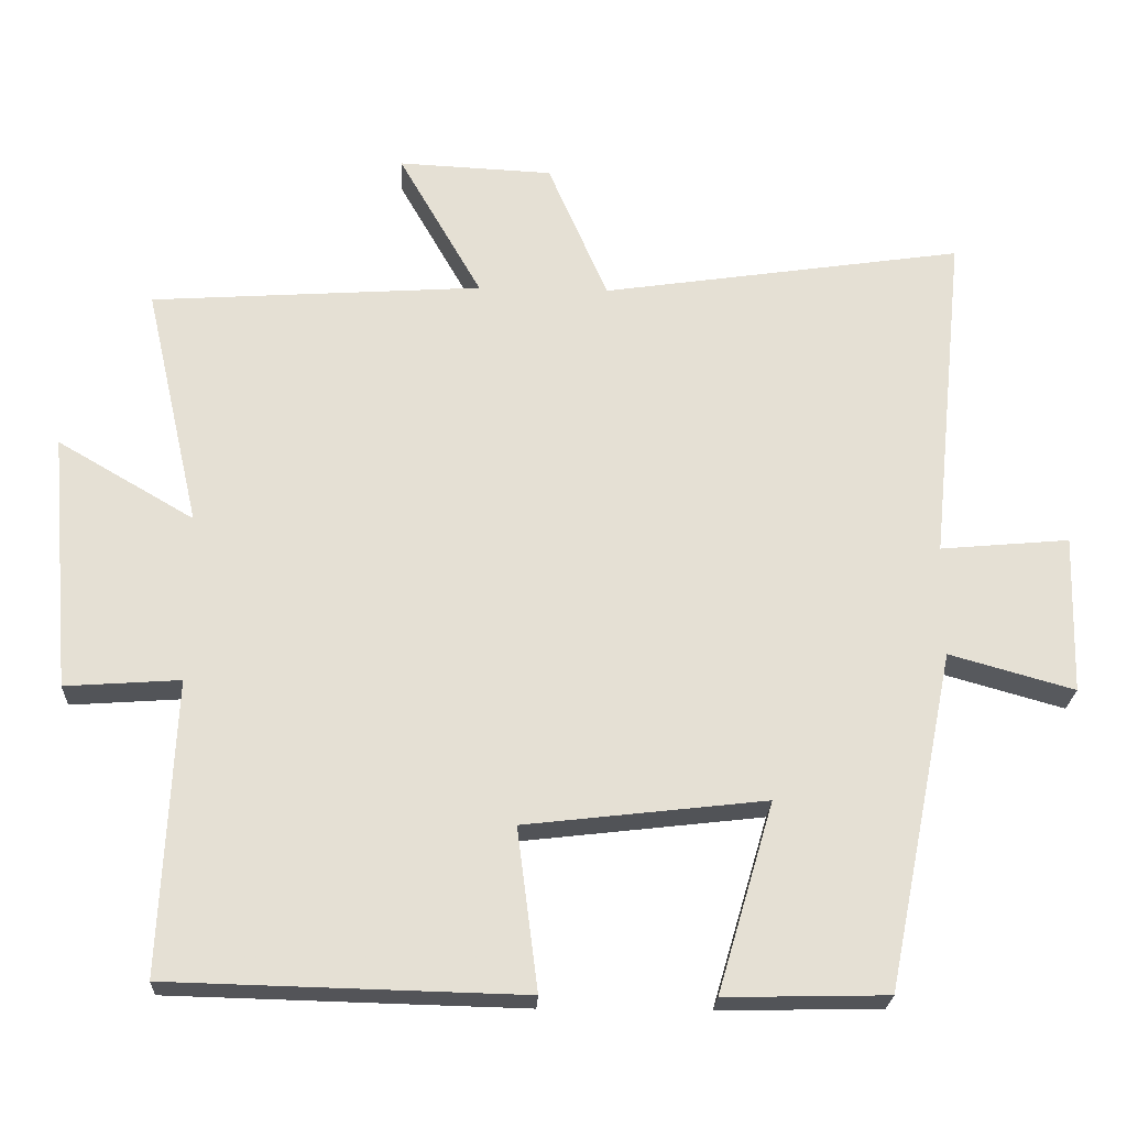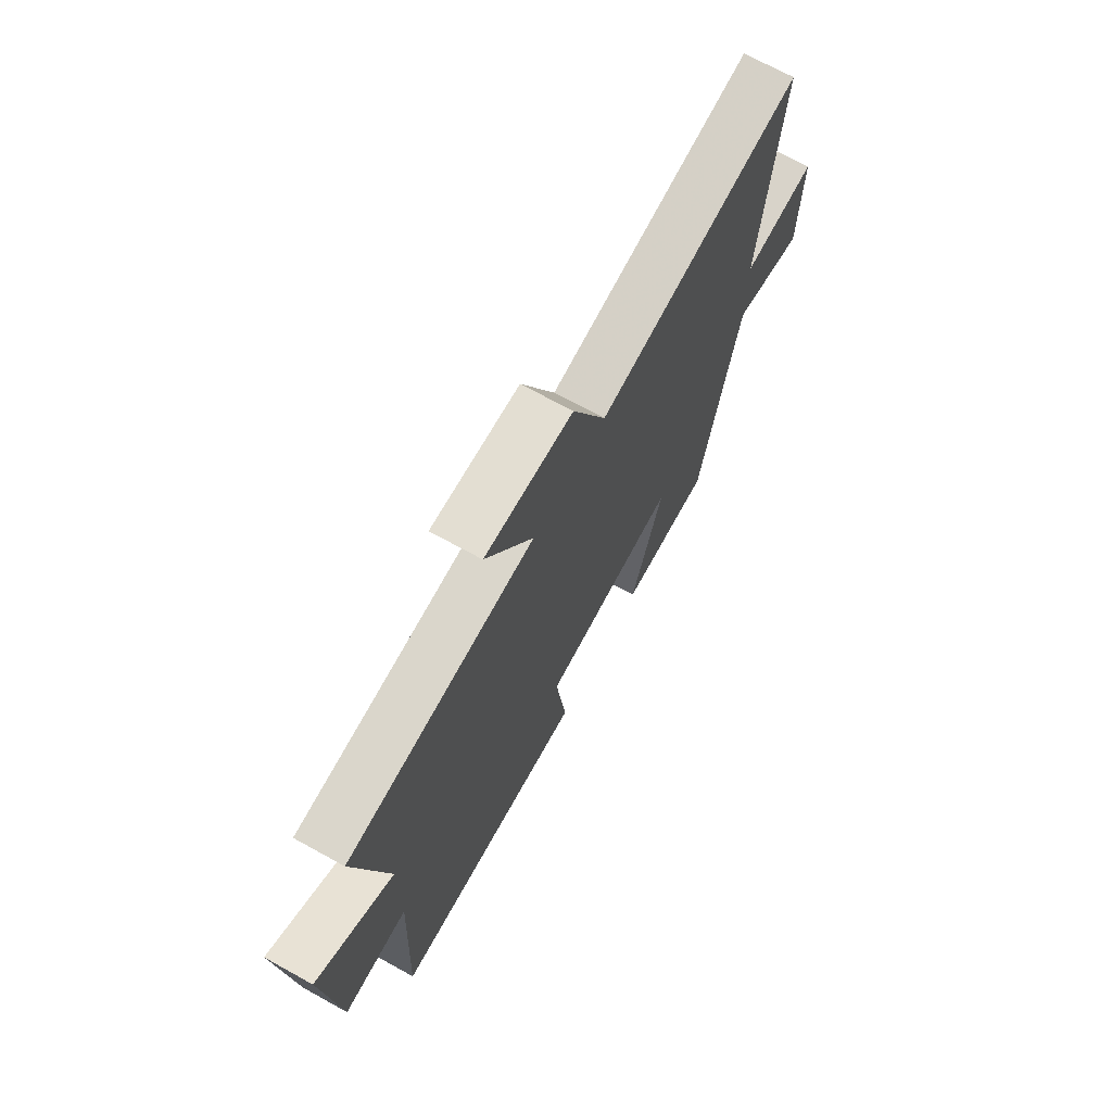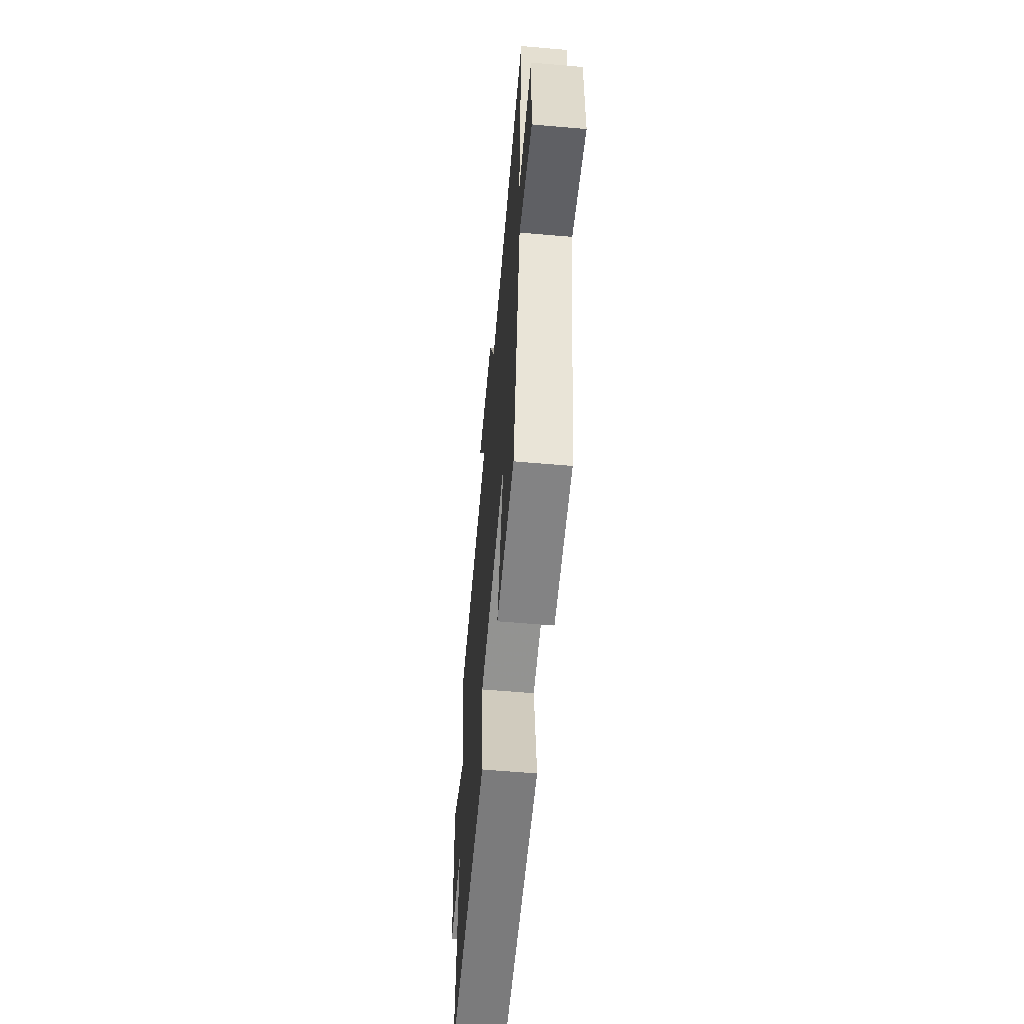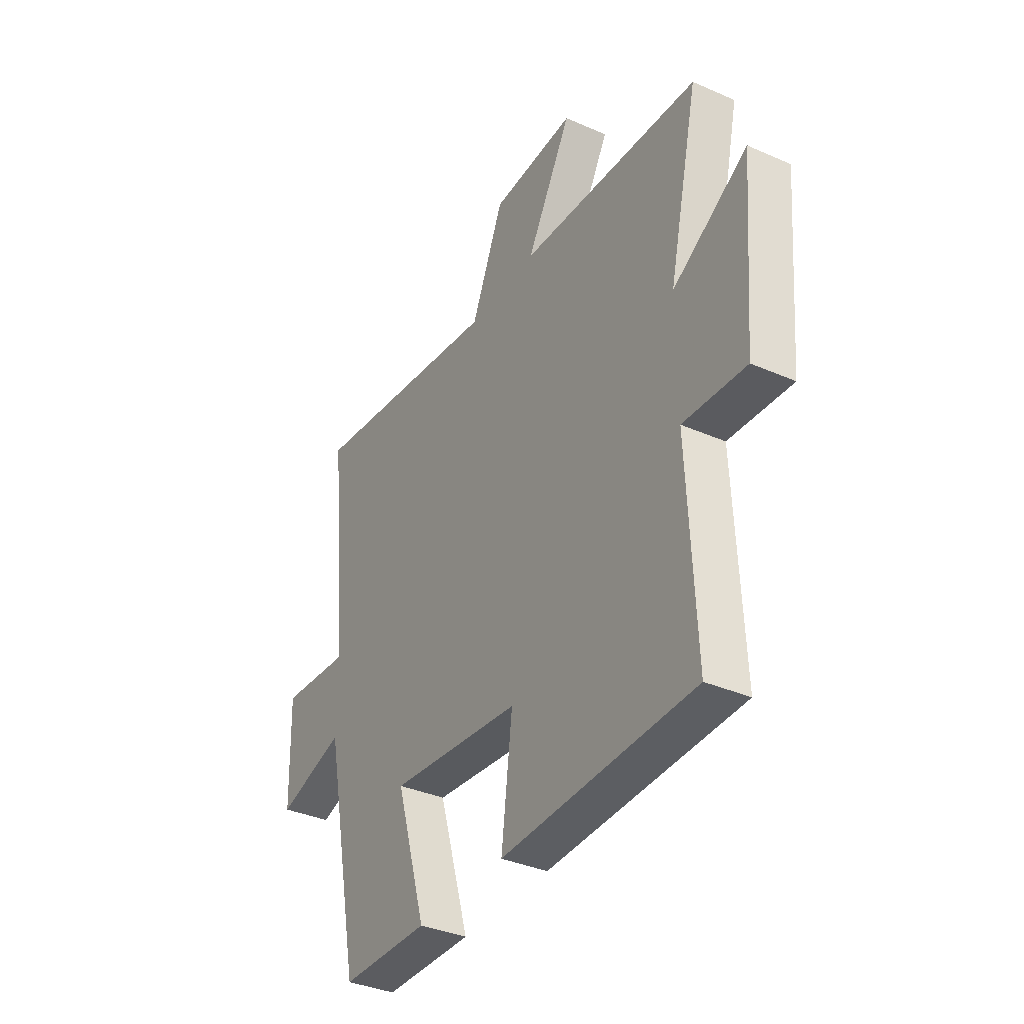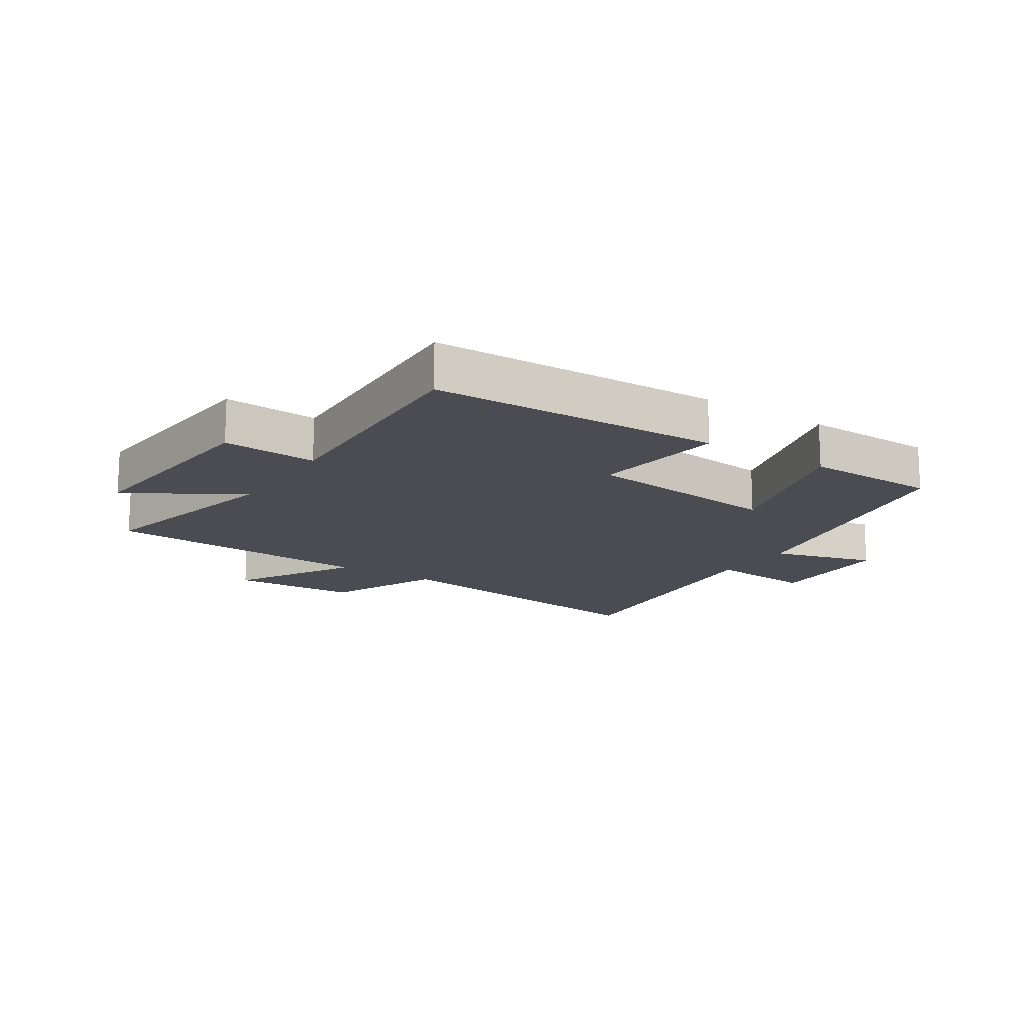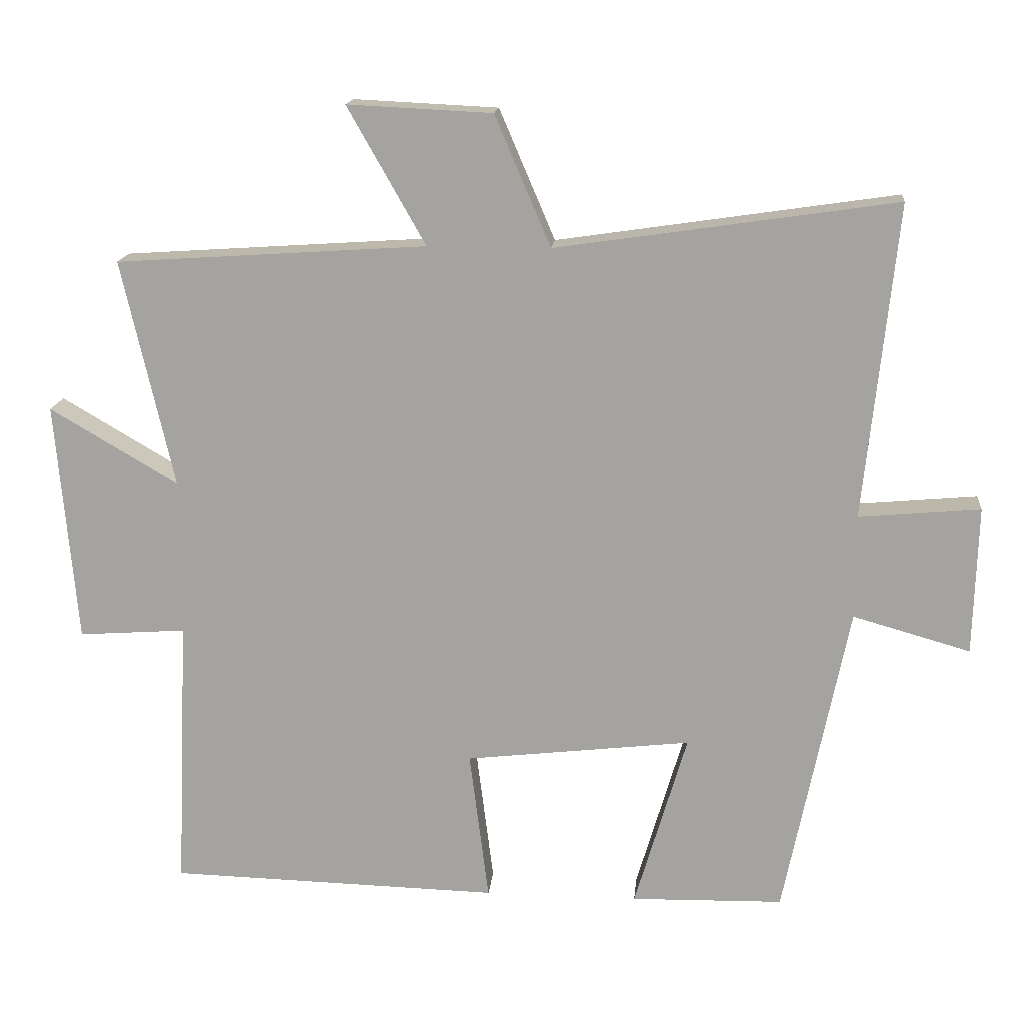
<metadata>
{"format":"obj","ext":"obj","renderer":"f3d","projection":"perspective","resolution":1024,"background":"white","views":[{"elev":-23.4,"azim":177.4,"up":"+Z"},{"elev":70.2,"azim":118.9,"up":"+Z"},{"elev":-59.9,"azim":-95.1,"up":"+Z"},{"elev":-36.3,"azim":60.2,"up":"+Z"},{"elev":-15.4,"azim":146.9,"up":"+Y"},{"elev":15.9,"azim":-174.5,"up":"+Z"}]}
</metadata>
<code>
v 0.575 0.07 0.47
v 0.5 0.07 0.14
v 0.686 0.07 0.249
v 0.656 0.07 -0.101
v 0.5 0.07 -0.09
v 0.518 0.07 -0.488
v 0.038 0.07 -0.5
v 0.066 0.07 -0.28
v -0.262 0.07 -0.242
v -0.186 0.07 -0.5
v -0.407 0.07 -0.495
v -0.5 0.07 -0.036
v -0.67 0.07 -0.084
v -0.676 0.07 0.132
v -0.5 0.07 0.116
v -0.547 0.07 0.573
v -0.054 0.07 0.5
v 0.027 0.07 0.689
v 0.237 0.07 0.699
v 0.124 0.07 0.5
v 0.575 0 0.47
v 0.5 0 0.14
v 0.686 0 0.249
v 0.656 0 -0.101
v 0.5 0 -0.09
v 0.518 0 -0.488
v 0.038 0 -0.5
v 0.066 0 -0.28
v -0.262 0 -0.242
v -0.186 0 -0.5
v -0.407 0 -0.495
v -0.5 0 -0.036
v -0.67 0 -0.084
v -0.676 0 0.132
v -0.5 0 0.116
v -0.547 0 0.573
v -0.054 0 0.5
v 0.027 0 0.689
v 0.237 0 0.699
v 0.124 0 0.5
f 17 18 19 20
f 17 20 1 2
f 15 16 17 2
f 12 13 14 15
f 11 12 15
f 10 11 15
f 9 10 15
f 8 9 15 2
f 5 6 7 8
f 5 8 2 3
f 3 4 5
f 40 39 38 37
f 22 21 40 37
f 22 37 36 35
f 35 34 33 32
f 35 32 31
f 35 31 30
f 35 30 29
f 22 35 29 28
f 28 27 26 25
f 23 22 28 25
f 25 24 23
f 1 21 22 2
f 2 22 23 3
f 3 23 24 4
f 4 24 25 5
f 5 25 26 6
f 6 26 27 7
f 7 27 28 8
f 8 28 29 9
f 9 29 30 10
f 10 30 31 11
f 11 31 32 12
f 12 32 33 13
f 13 33 34 14
f 14 34 35 15
f 15 35 36 16
f 16 36 37 17
f 17 37 38 18
f 18 38 39 19
f 19 39 40 20
f 20 40 21 1

</code>
